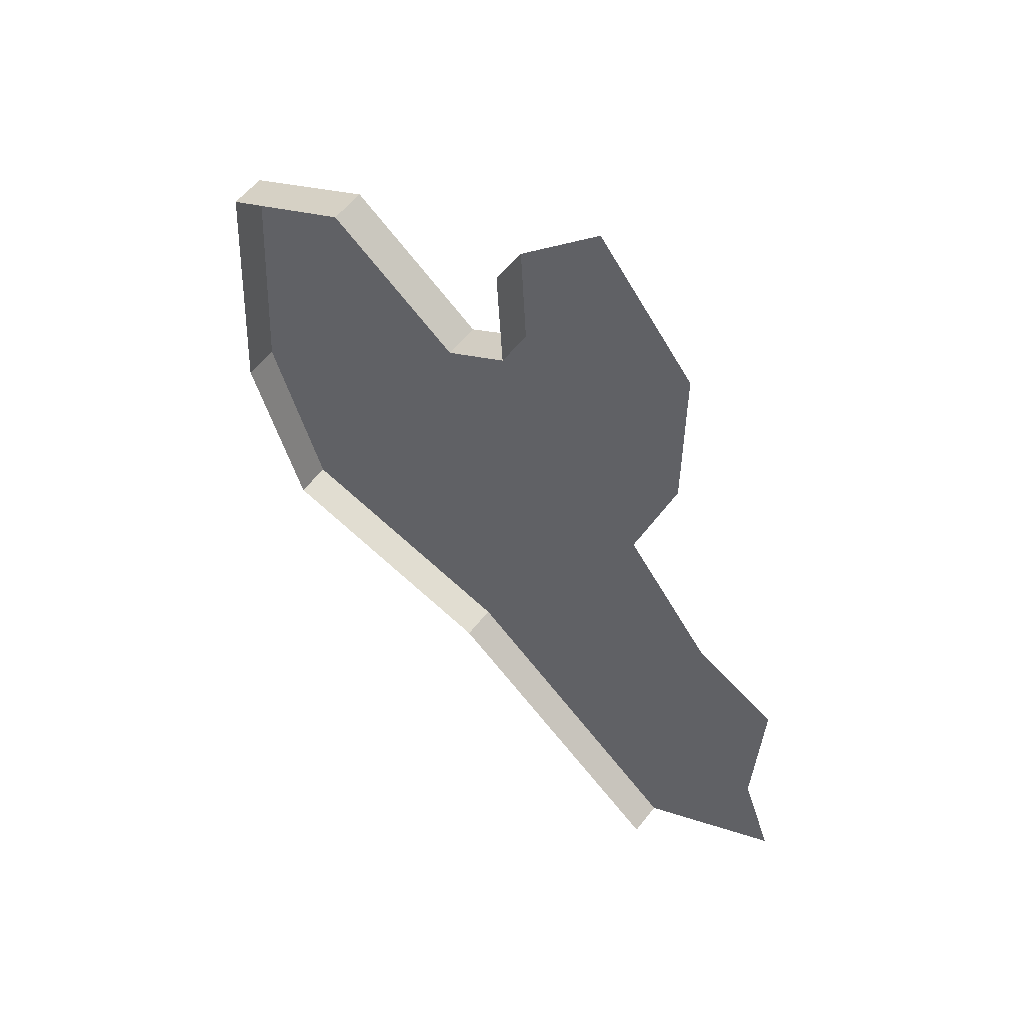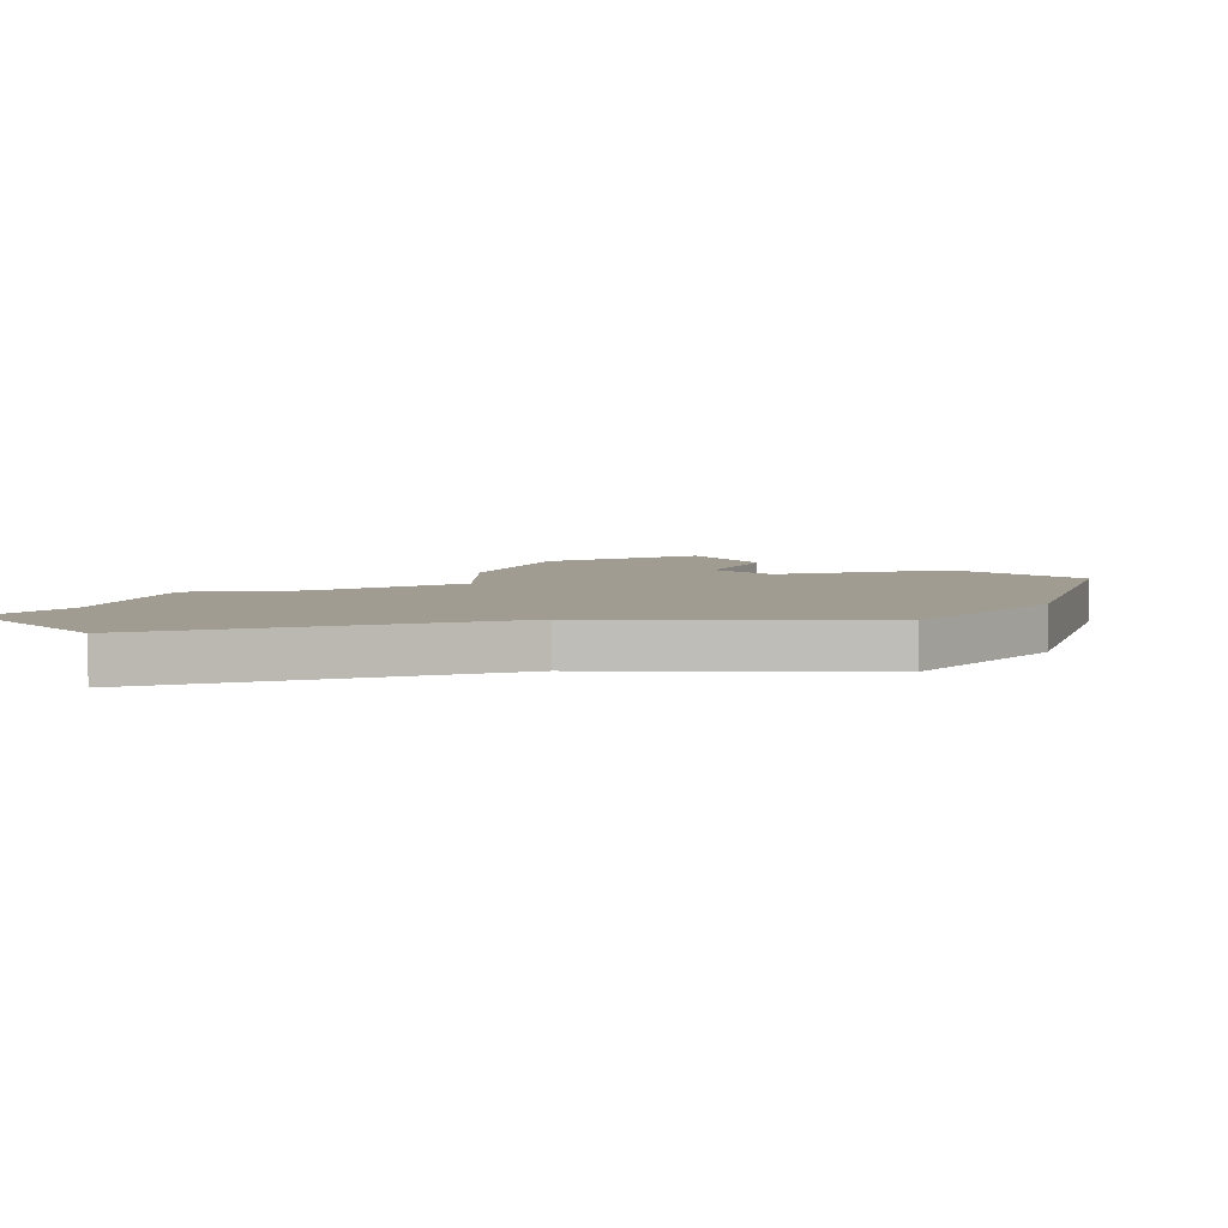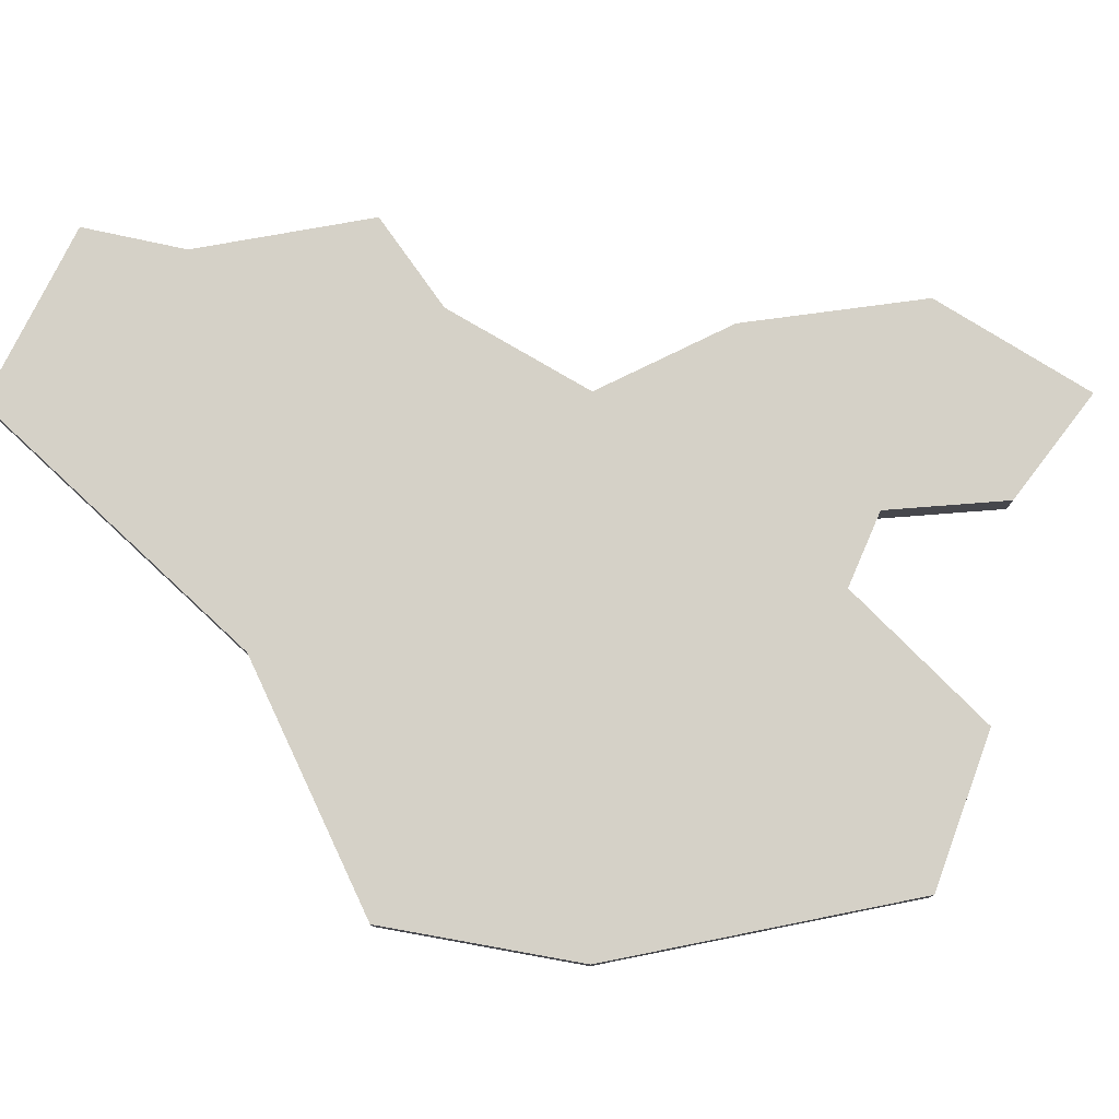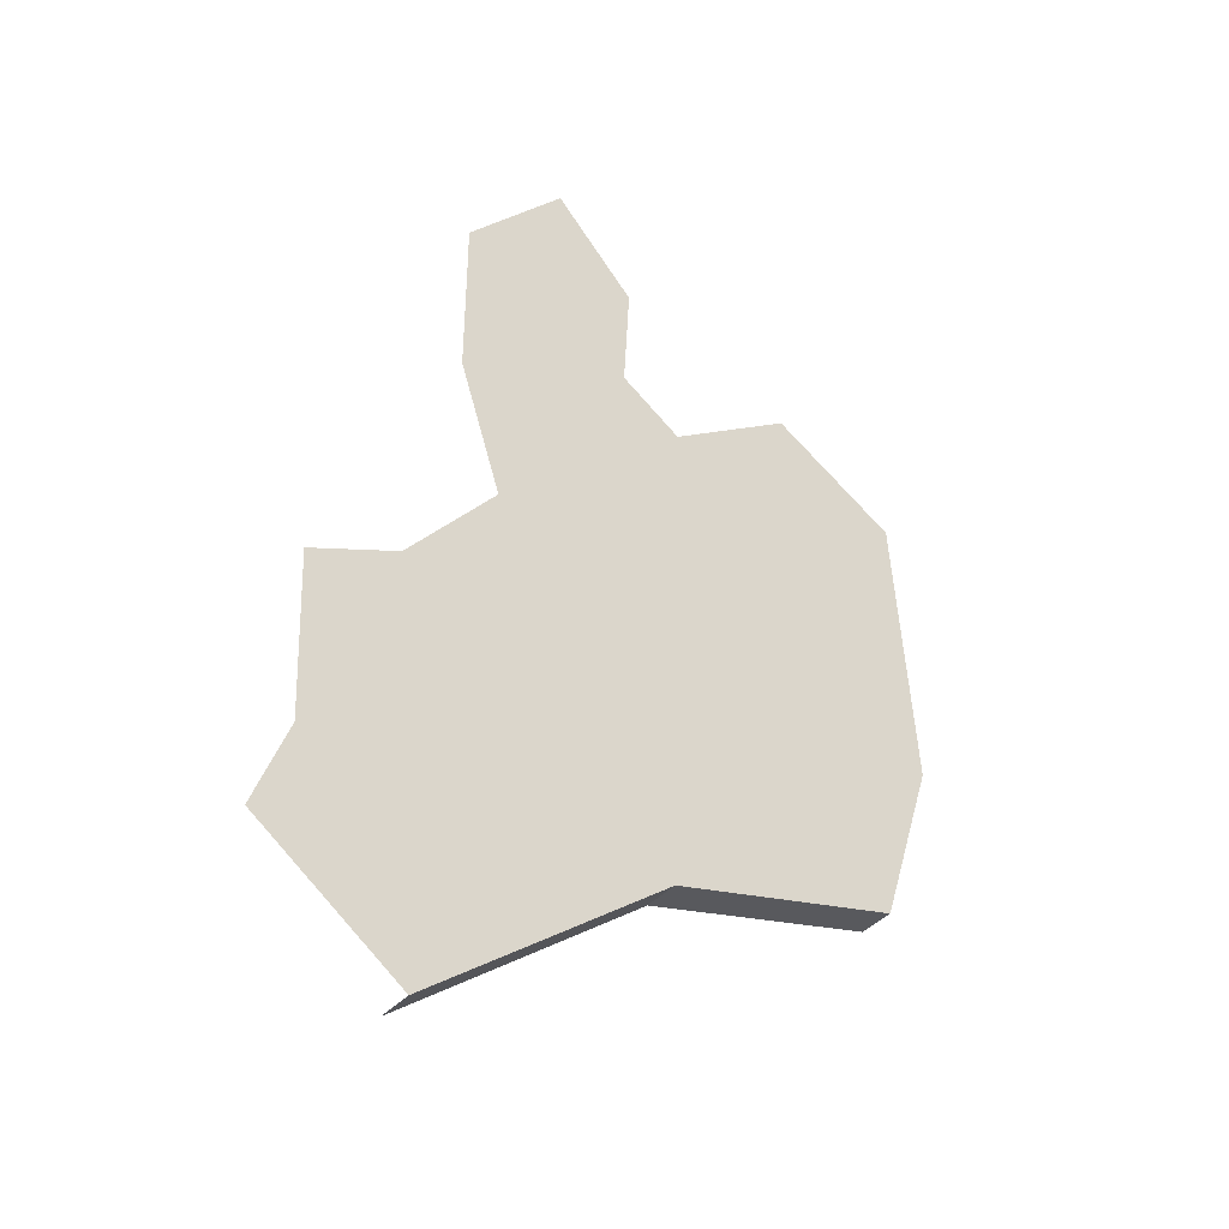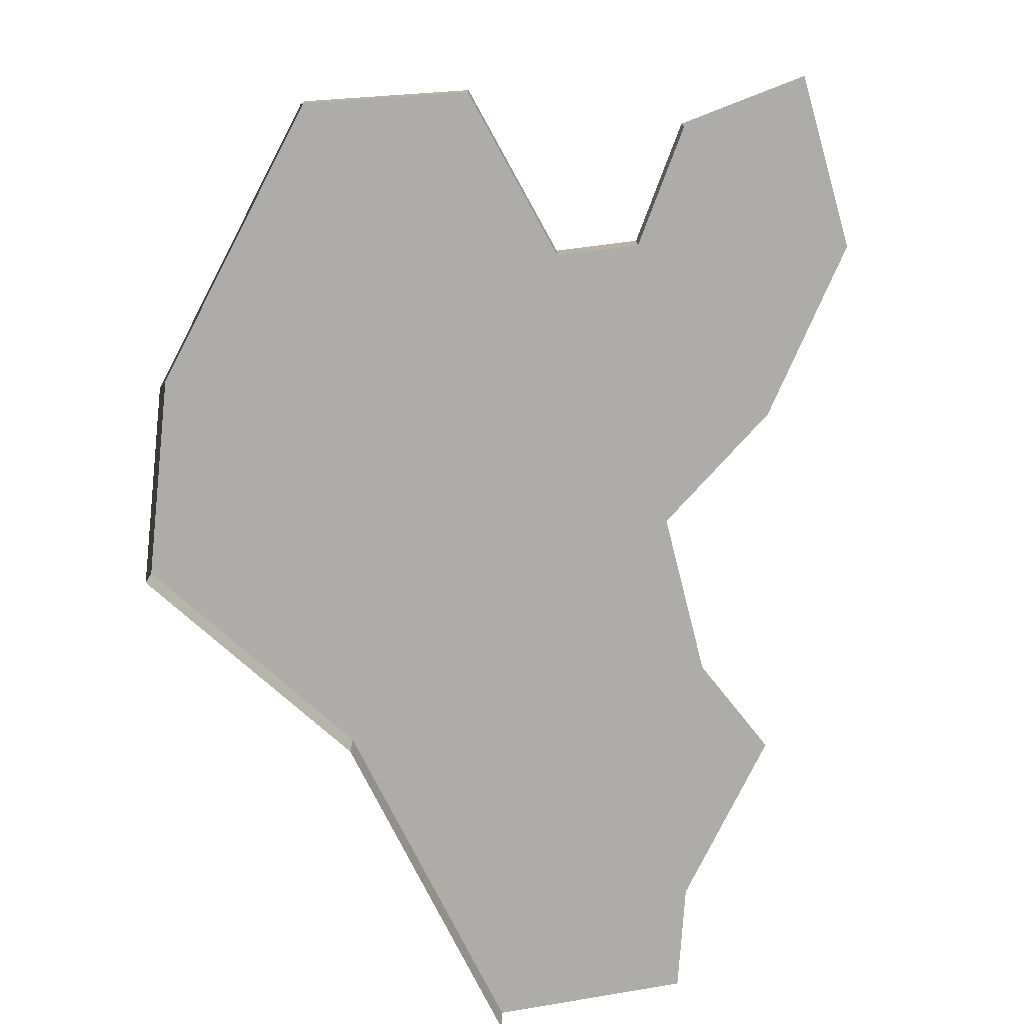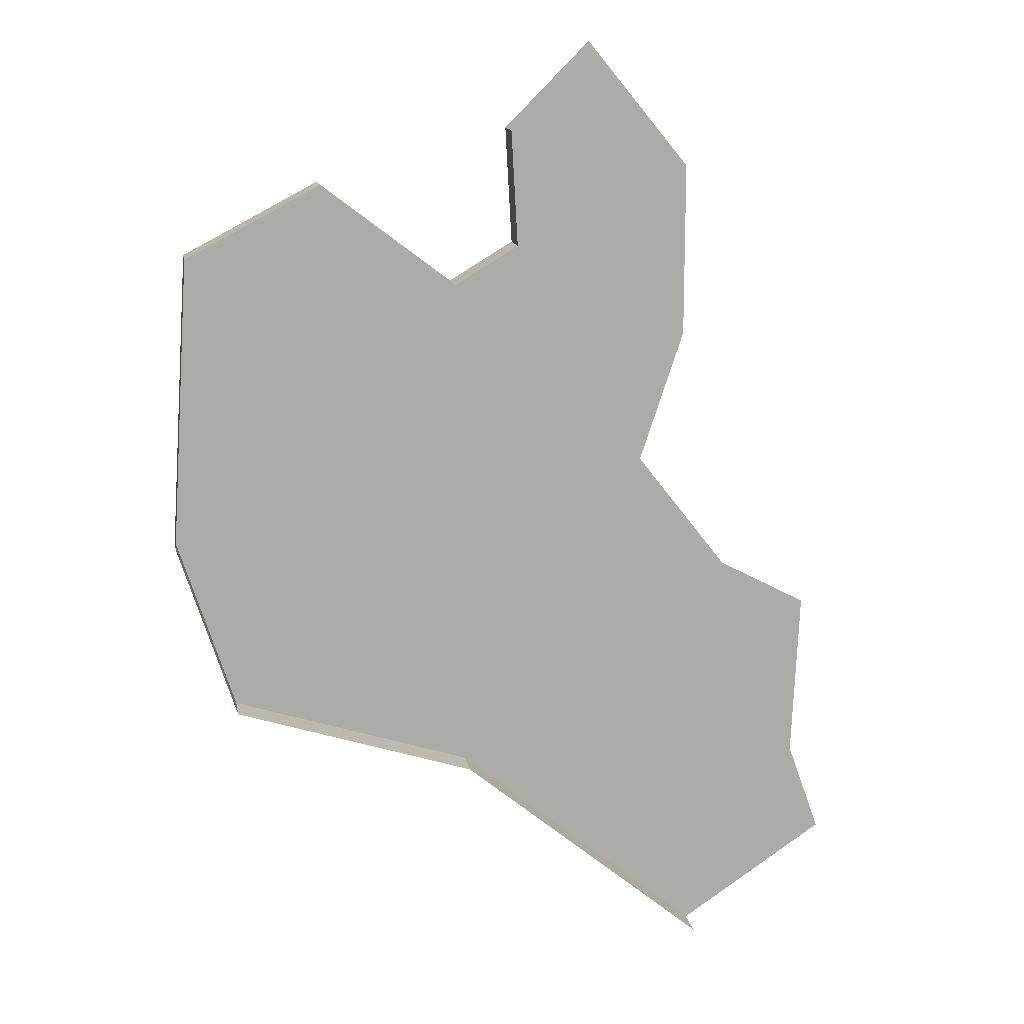
<metadata>
{"format":"obj","ext":"obj","renderer":"f3d","projection":"perspective","resolution":1024,"background":"white","views":[{"elev":56.5,"azim":37.4,"up":"+Z"},{"elev":4.5,"azim":-161.1,"up":"+Y"},{"elev":79.0,"azim":-97.6,"up":"+Y"},{"elev":-41.1,"azim":141.6,"up":"+Z"},{"elev":-76.9,"azim":-23.8,"up":"+Y"},{"elev":14.1,"azim":-9.9,"up":"+Z"}]}
</metadata>
<code>
o province_022
v -7.003 0.006502 -3.173
v -7.007 0.006502 -3.268
v -6.989 0.006502 -3.319
v -7.071 0.006502 -3.375
v -7.21 0.006502 -3.261
v -7.345 0.006502 -3.218
v -7.377 0.006502 -3.119
v -7.366 0.006502 -2.956
v -7.291 0.006502 -2.917
v -7.217 0.006502 -2.973
v -7.181 0.006502 -2.952
v -7.185 0.006502 -2.888
v -7.138 0.006502 -2.841
v -7.08 0.006502 -2.911
v -7.08 0.006502 -3.007
v -7.105 0.006502 -3.081
v -7.053 0.006502 -3.147
v -7.071 -0.0135 -3.375
v -7.21 -0.0135 -3.261
v -7.345 -0.0135 -3.218
v -7.377 -0.0135 -3.119
v -7.366 -0.0135 -2.956
v -7.291 -0.0135 -2.917
v -7.217 -0.0135 -2.973
v -7.181 -0.0135 -2.952
v -7.185 -0.0135 -2.888
f 7 10 16
f 4 19 5
f 5 20 6
f 6 21 7
f 7 22 8
f 8 23 9
f 9 24 10
f 10 25 11
f 11 26 12
f 17 1 2
f 2 3 4
f 5 6 7
f 2 4 5
f 16 17 5
f 17 2 5
f 14 15 11
f 15 16 11
f 12 13 14
f 11 12 14
f 8 9 10
f 10 11 16
f 16 5 7
f 7 8 10
f 4 18 19
f 5 19 20
f 6 20 21
f 7 21 22
f 8 22 23
f 9 23 24
f 10 24 25
f 11 25 26

</code>
